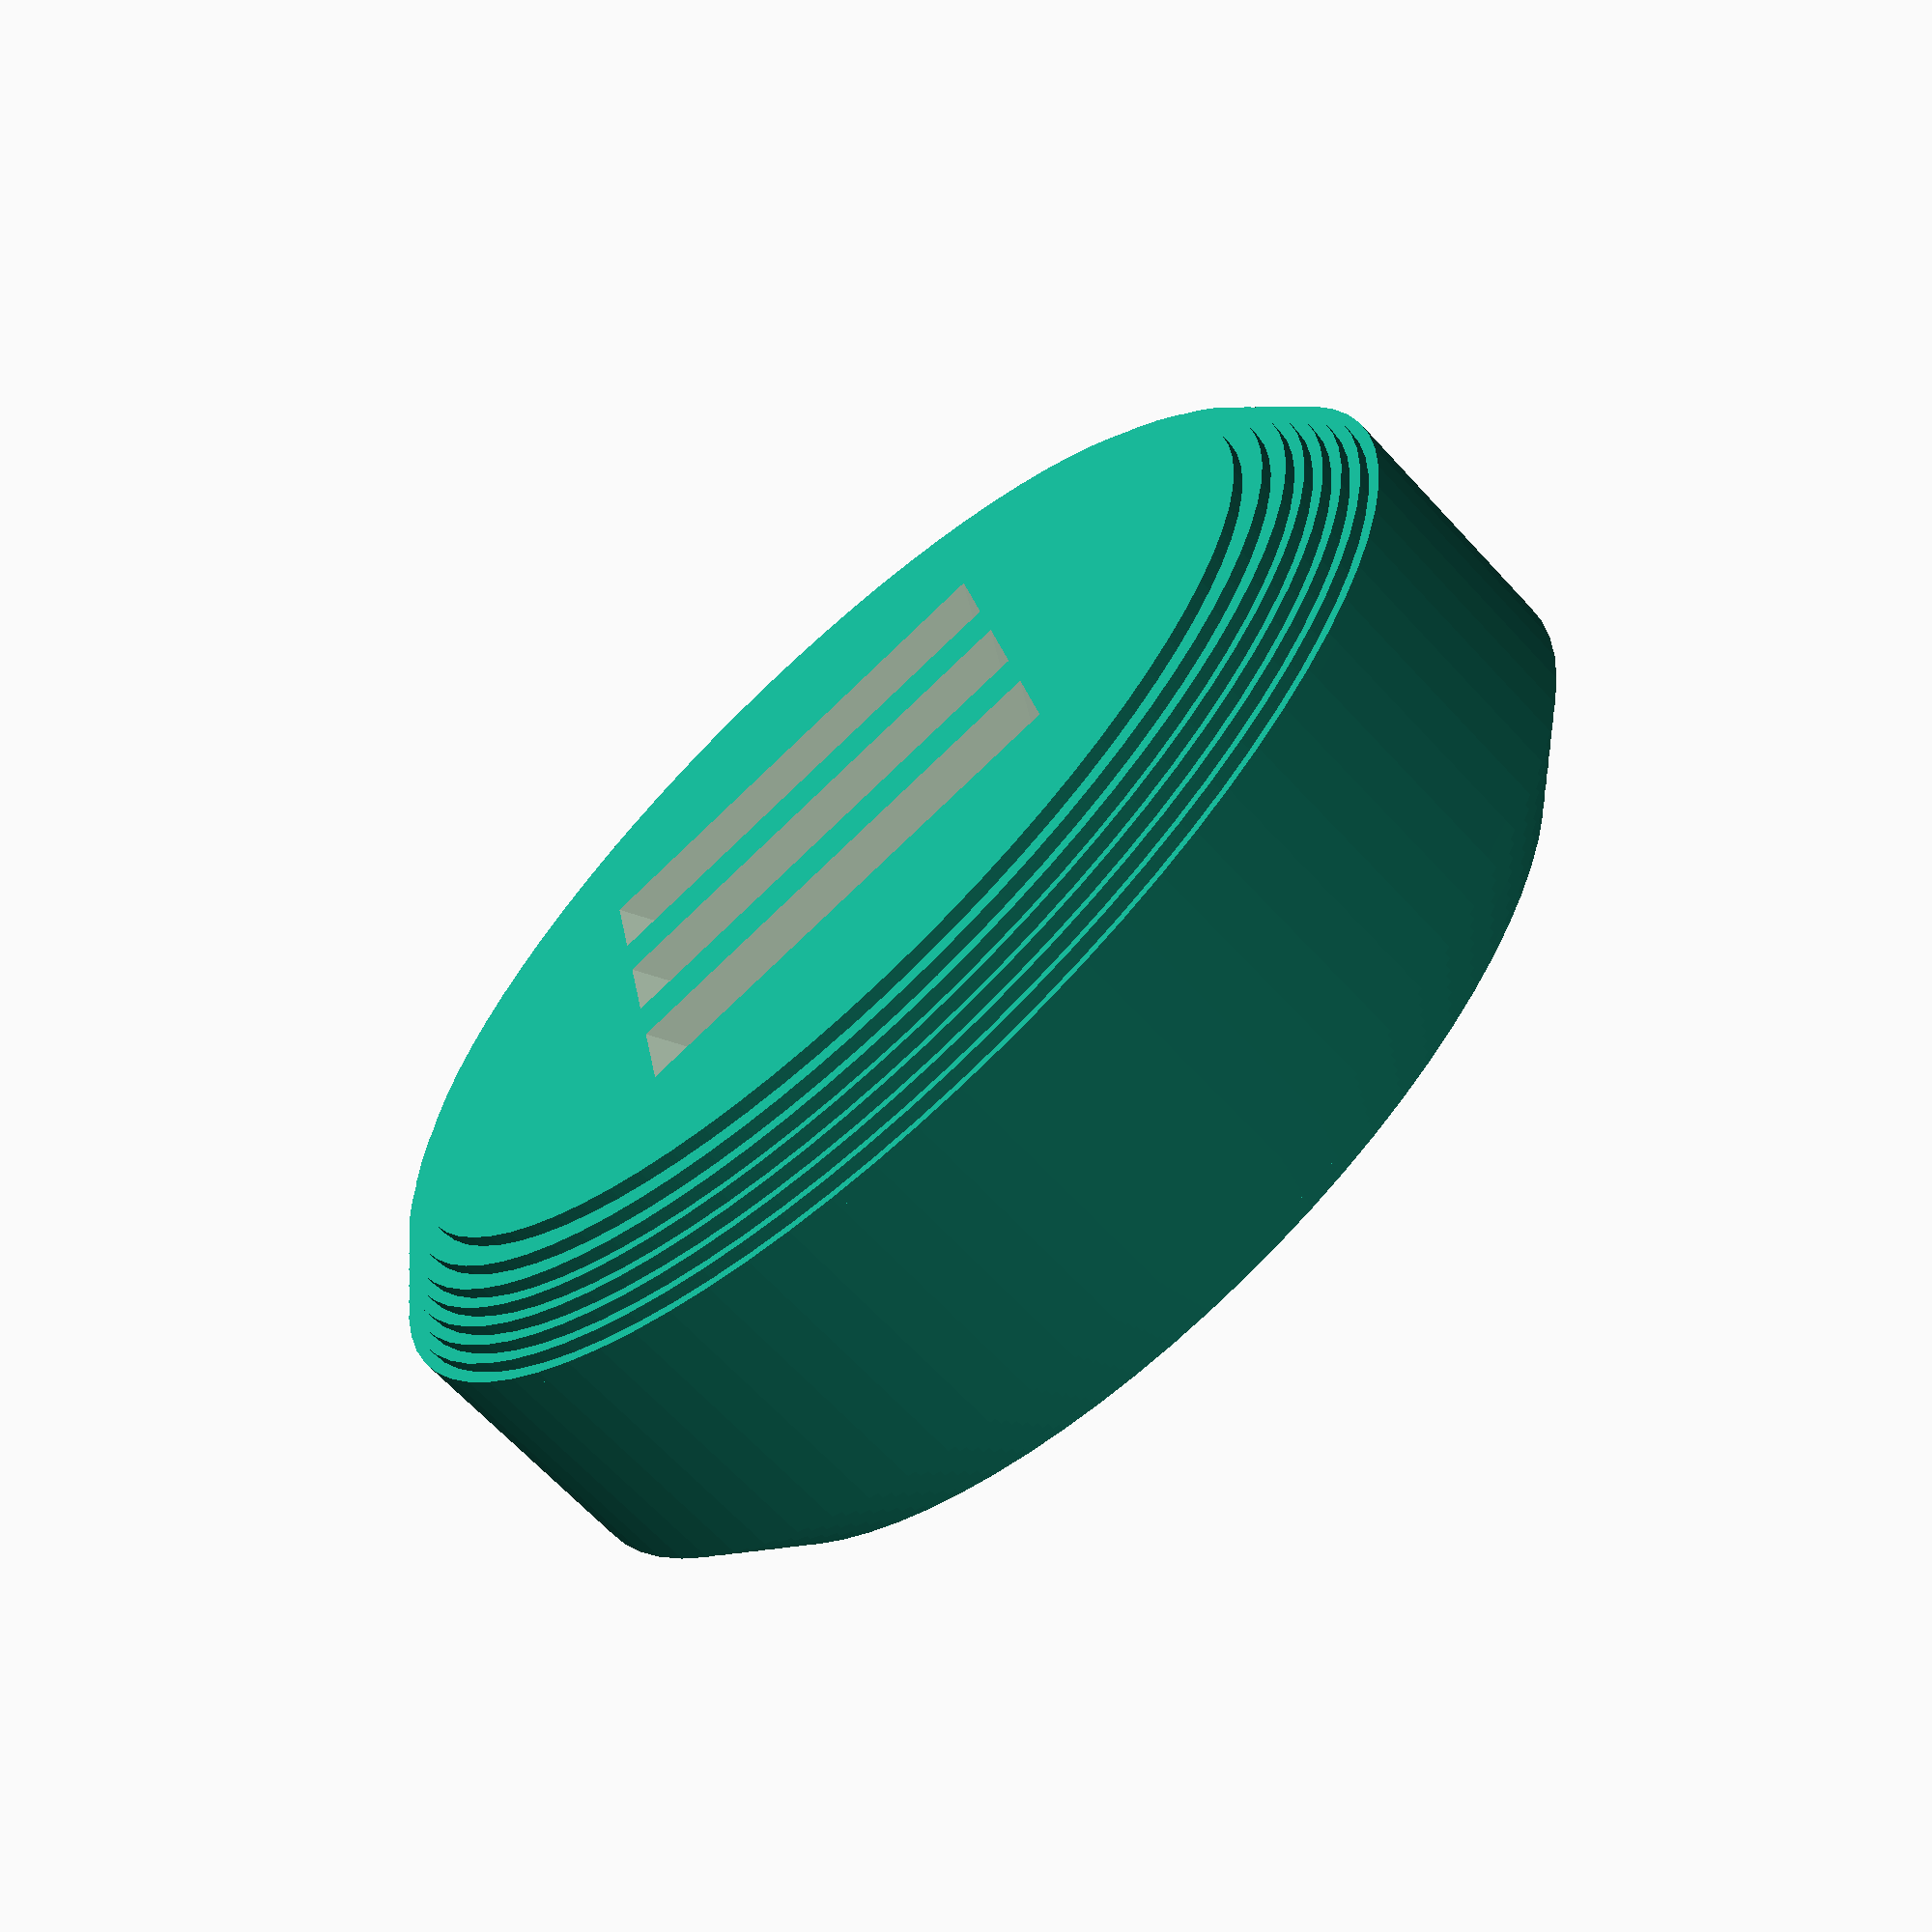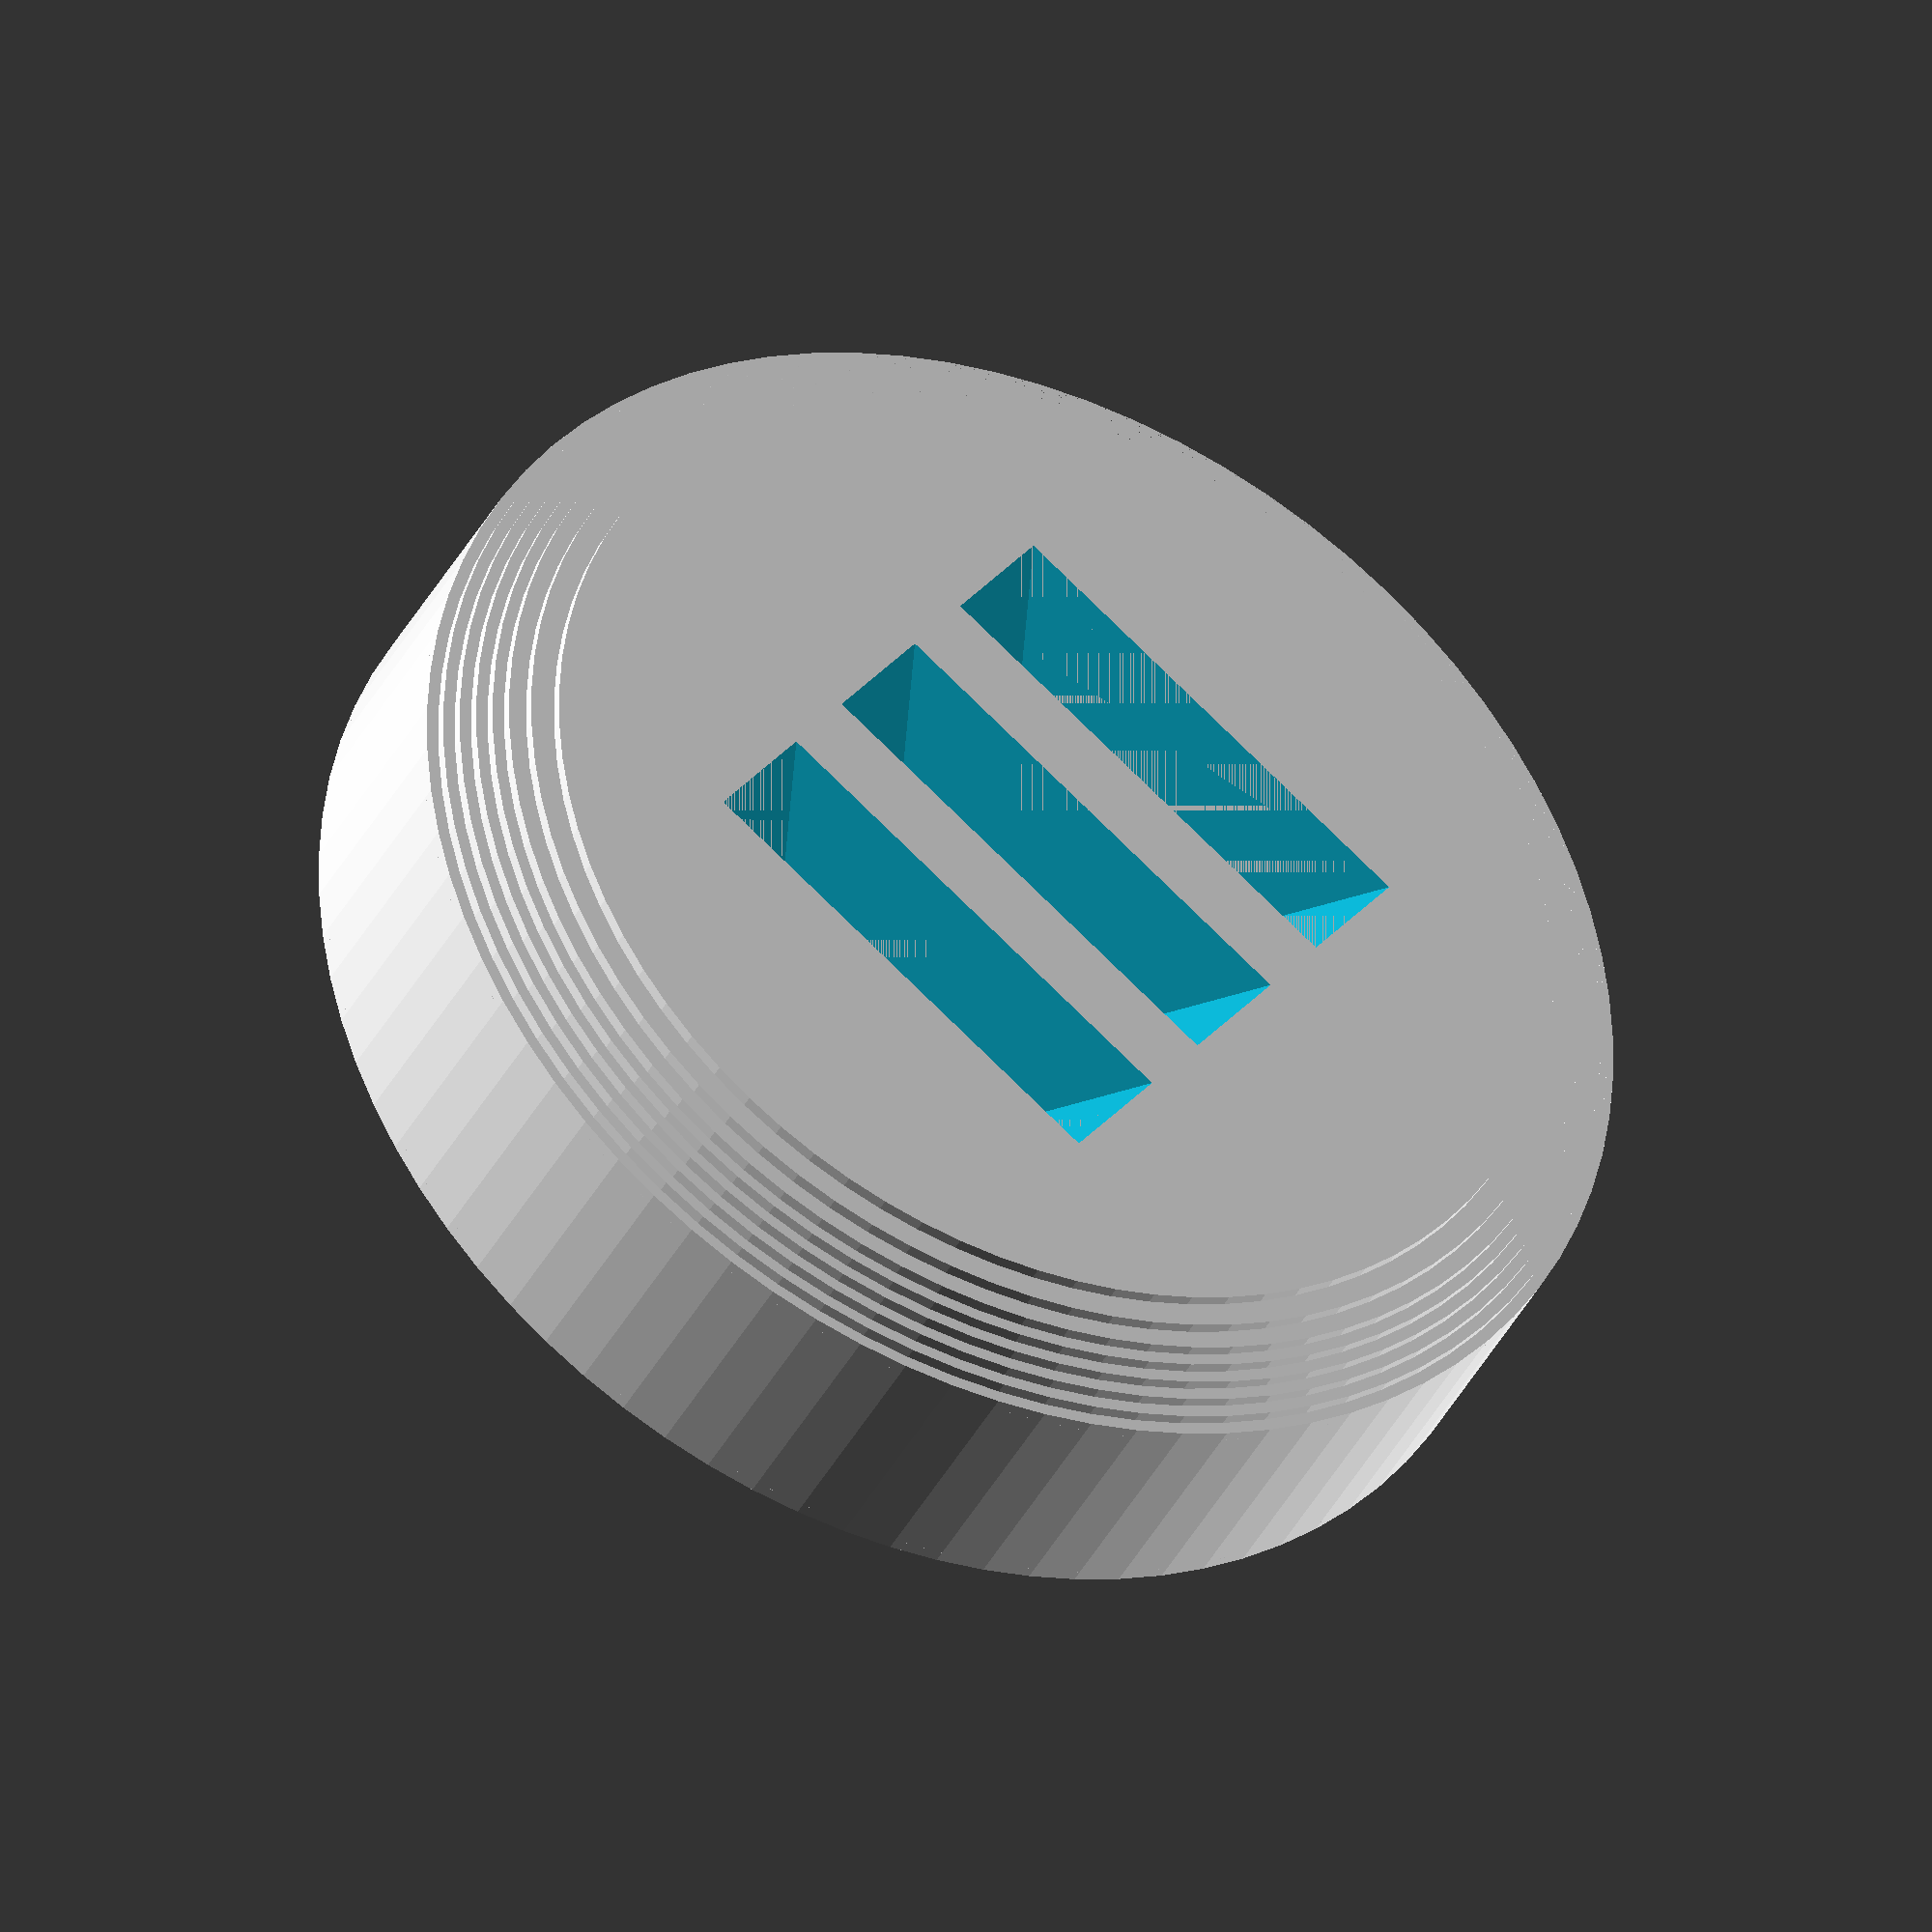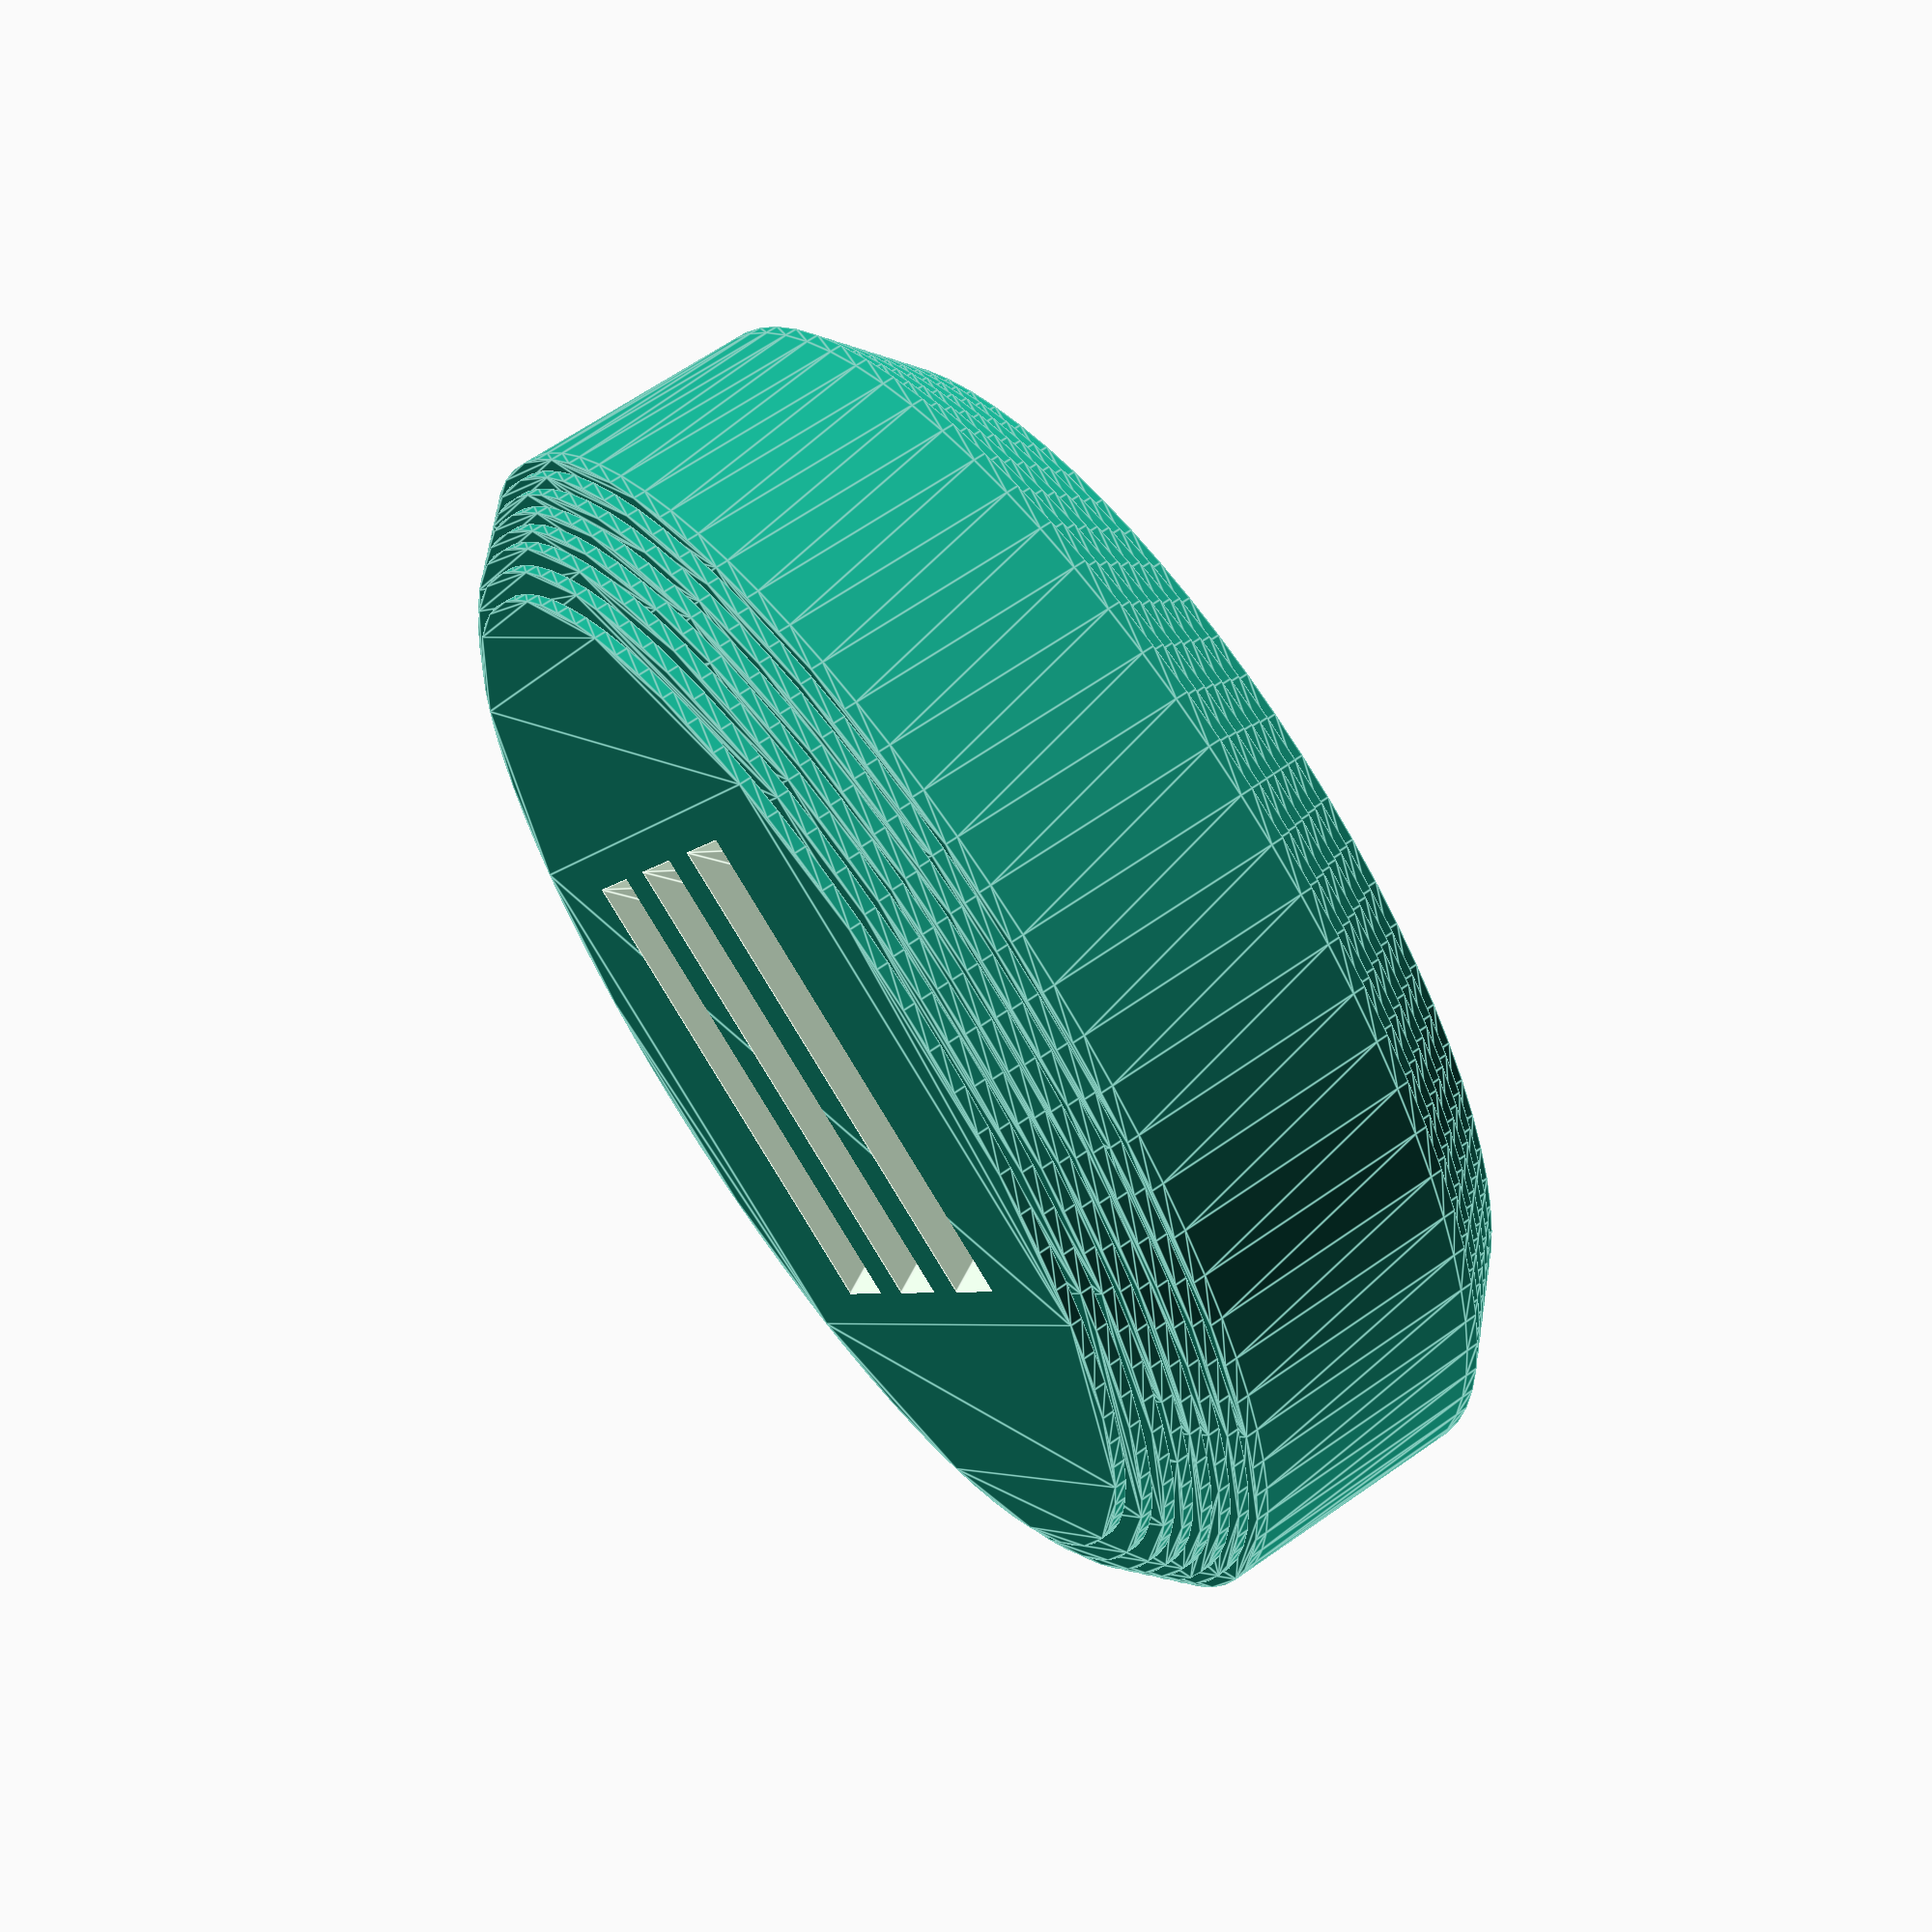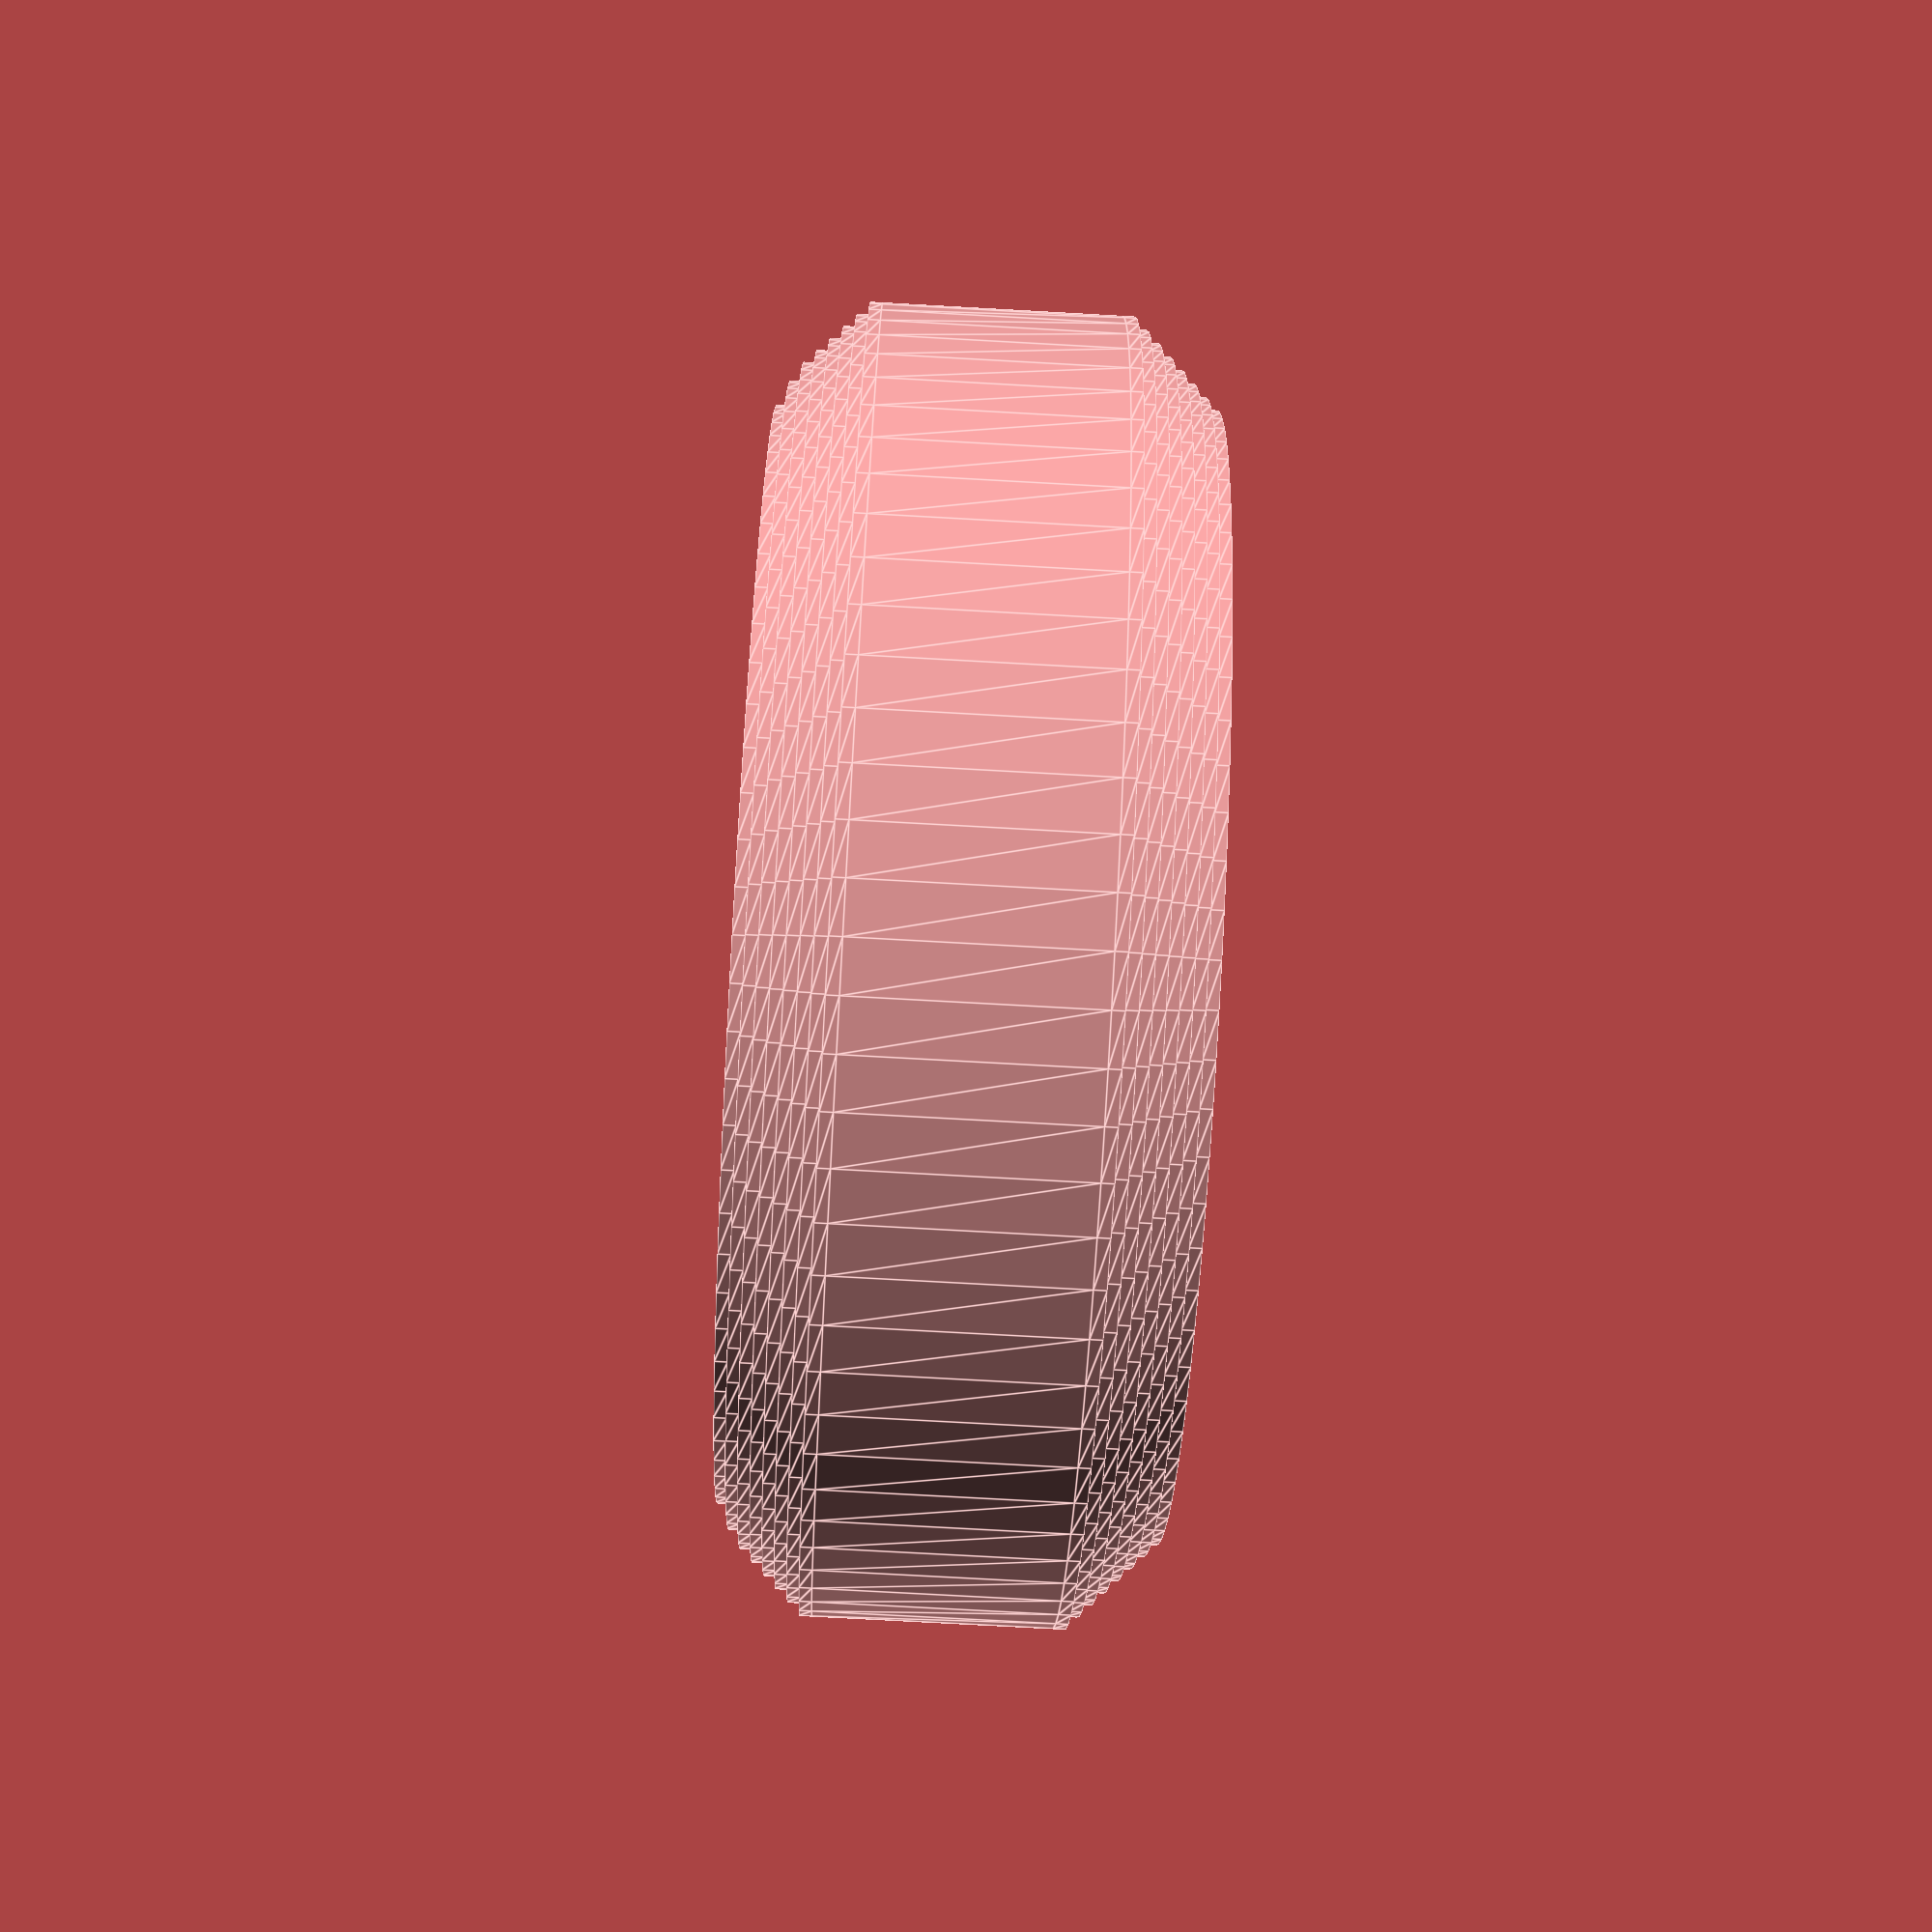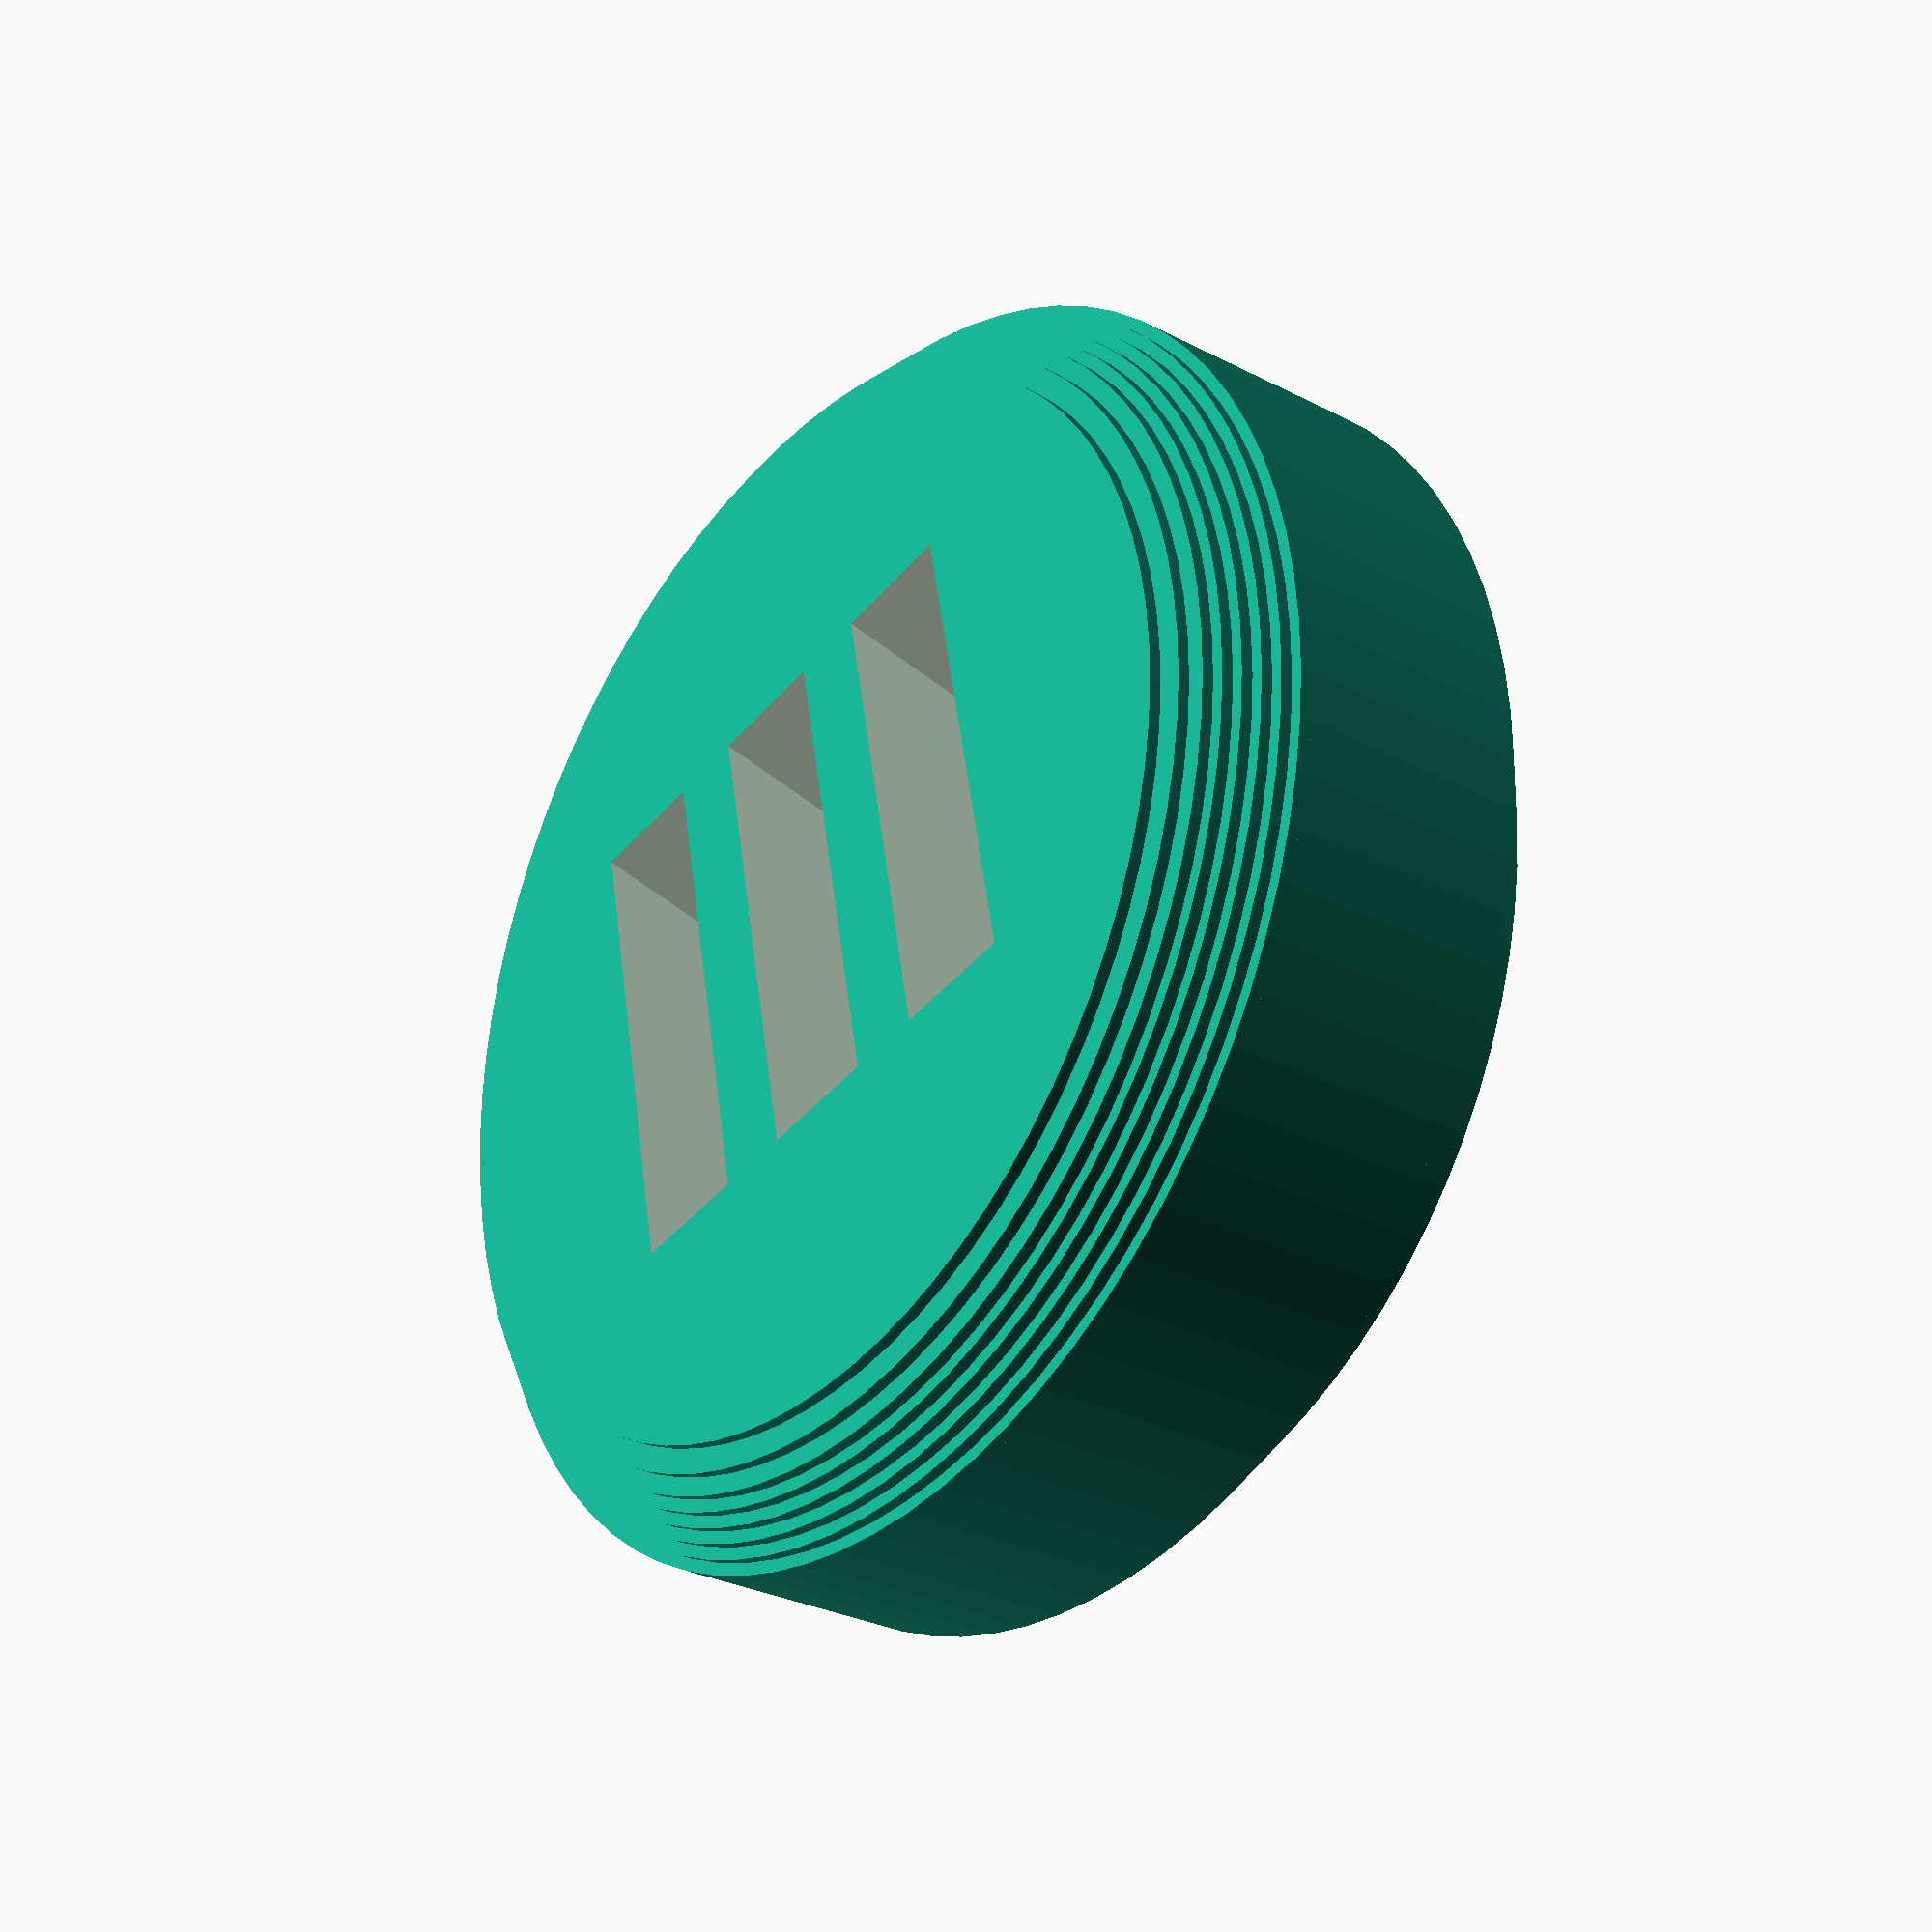
<openscad>
layer = 0.2;
eps = 0.001;

// Child is the 2d shape.
module blank_chip(height, chamfer=1) {
  // Bottom 2 layers: Extra chamfer for elephant foot.
  linear_extrude(layer)
    offset(-chamfer - 0.5*layer)
      children();
  translate([0, 0, layer])
    linear_extrude(layer)
      offset(-chamfer + 1.5*layer)
        children();

  for (z = [2*layer : layer : chamfer - layer])
    translate([0, 0, z])
      linear_extrude(layer)
        offset(-chamfer + layer + z)
          children();

  translate([0, 0, chamfer])
    linear_extrude(height - 2*chamfer)
      children();

  for (z = [0 : layer : chamfer - layer])
    translate([0, 0, height - chamfer + z])
      linear_extrude(layer)
        offset(-z)
          children();
}

module blip(count) {
  difference() {
    blank_chip(7, 1.6)
      circle(d=21, $fn=80);
    
    translate([0, 0, -eps]) {
      for (a = (count == 1) ? [0] : (count == 2) ? [-0.5, 0.5] : [-1, 0, 1]) {
        translate([0, 3.4*a]) {
          linear_extrude(5, scale=0.3) {
            square([8, 2.1], center=true);
          }
        }
      }
    } 
  }
}

blip(3);
</openscad>
<views>
elev=65.9 azim=10.0 roll=222.6 proj=p view=solid
elev=217.9 azim=321.9 roll=24.5 proj=o view=wireframe
elev=116.6 azim=153.0 roll=305.6 proj=p view=edges
elev=254.0 azim=134.7 roll=273.2 proj=p view=edges
elev=28.8 azim=281.5 roll=232.0 proj=p view=wireframe
</views>
